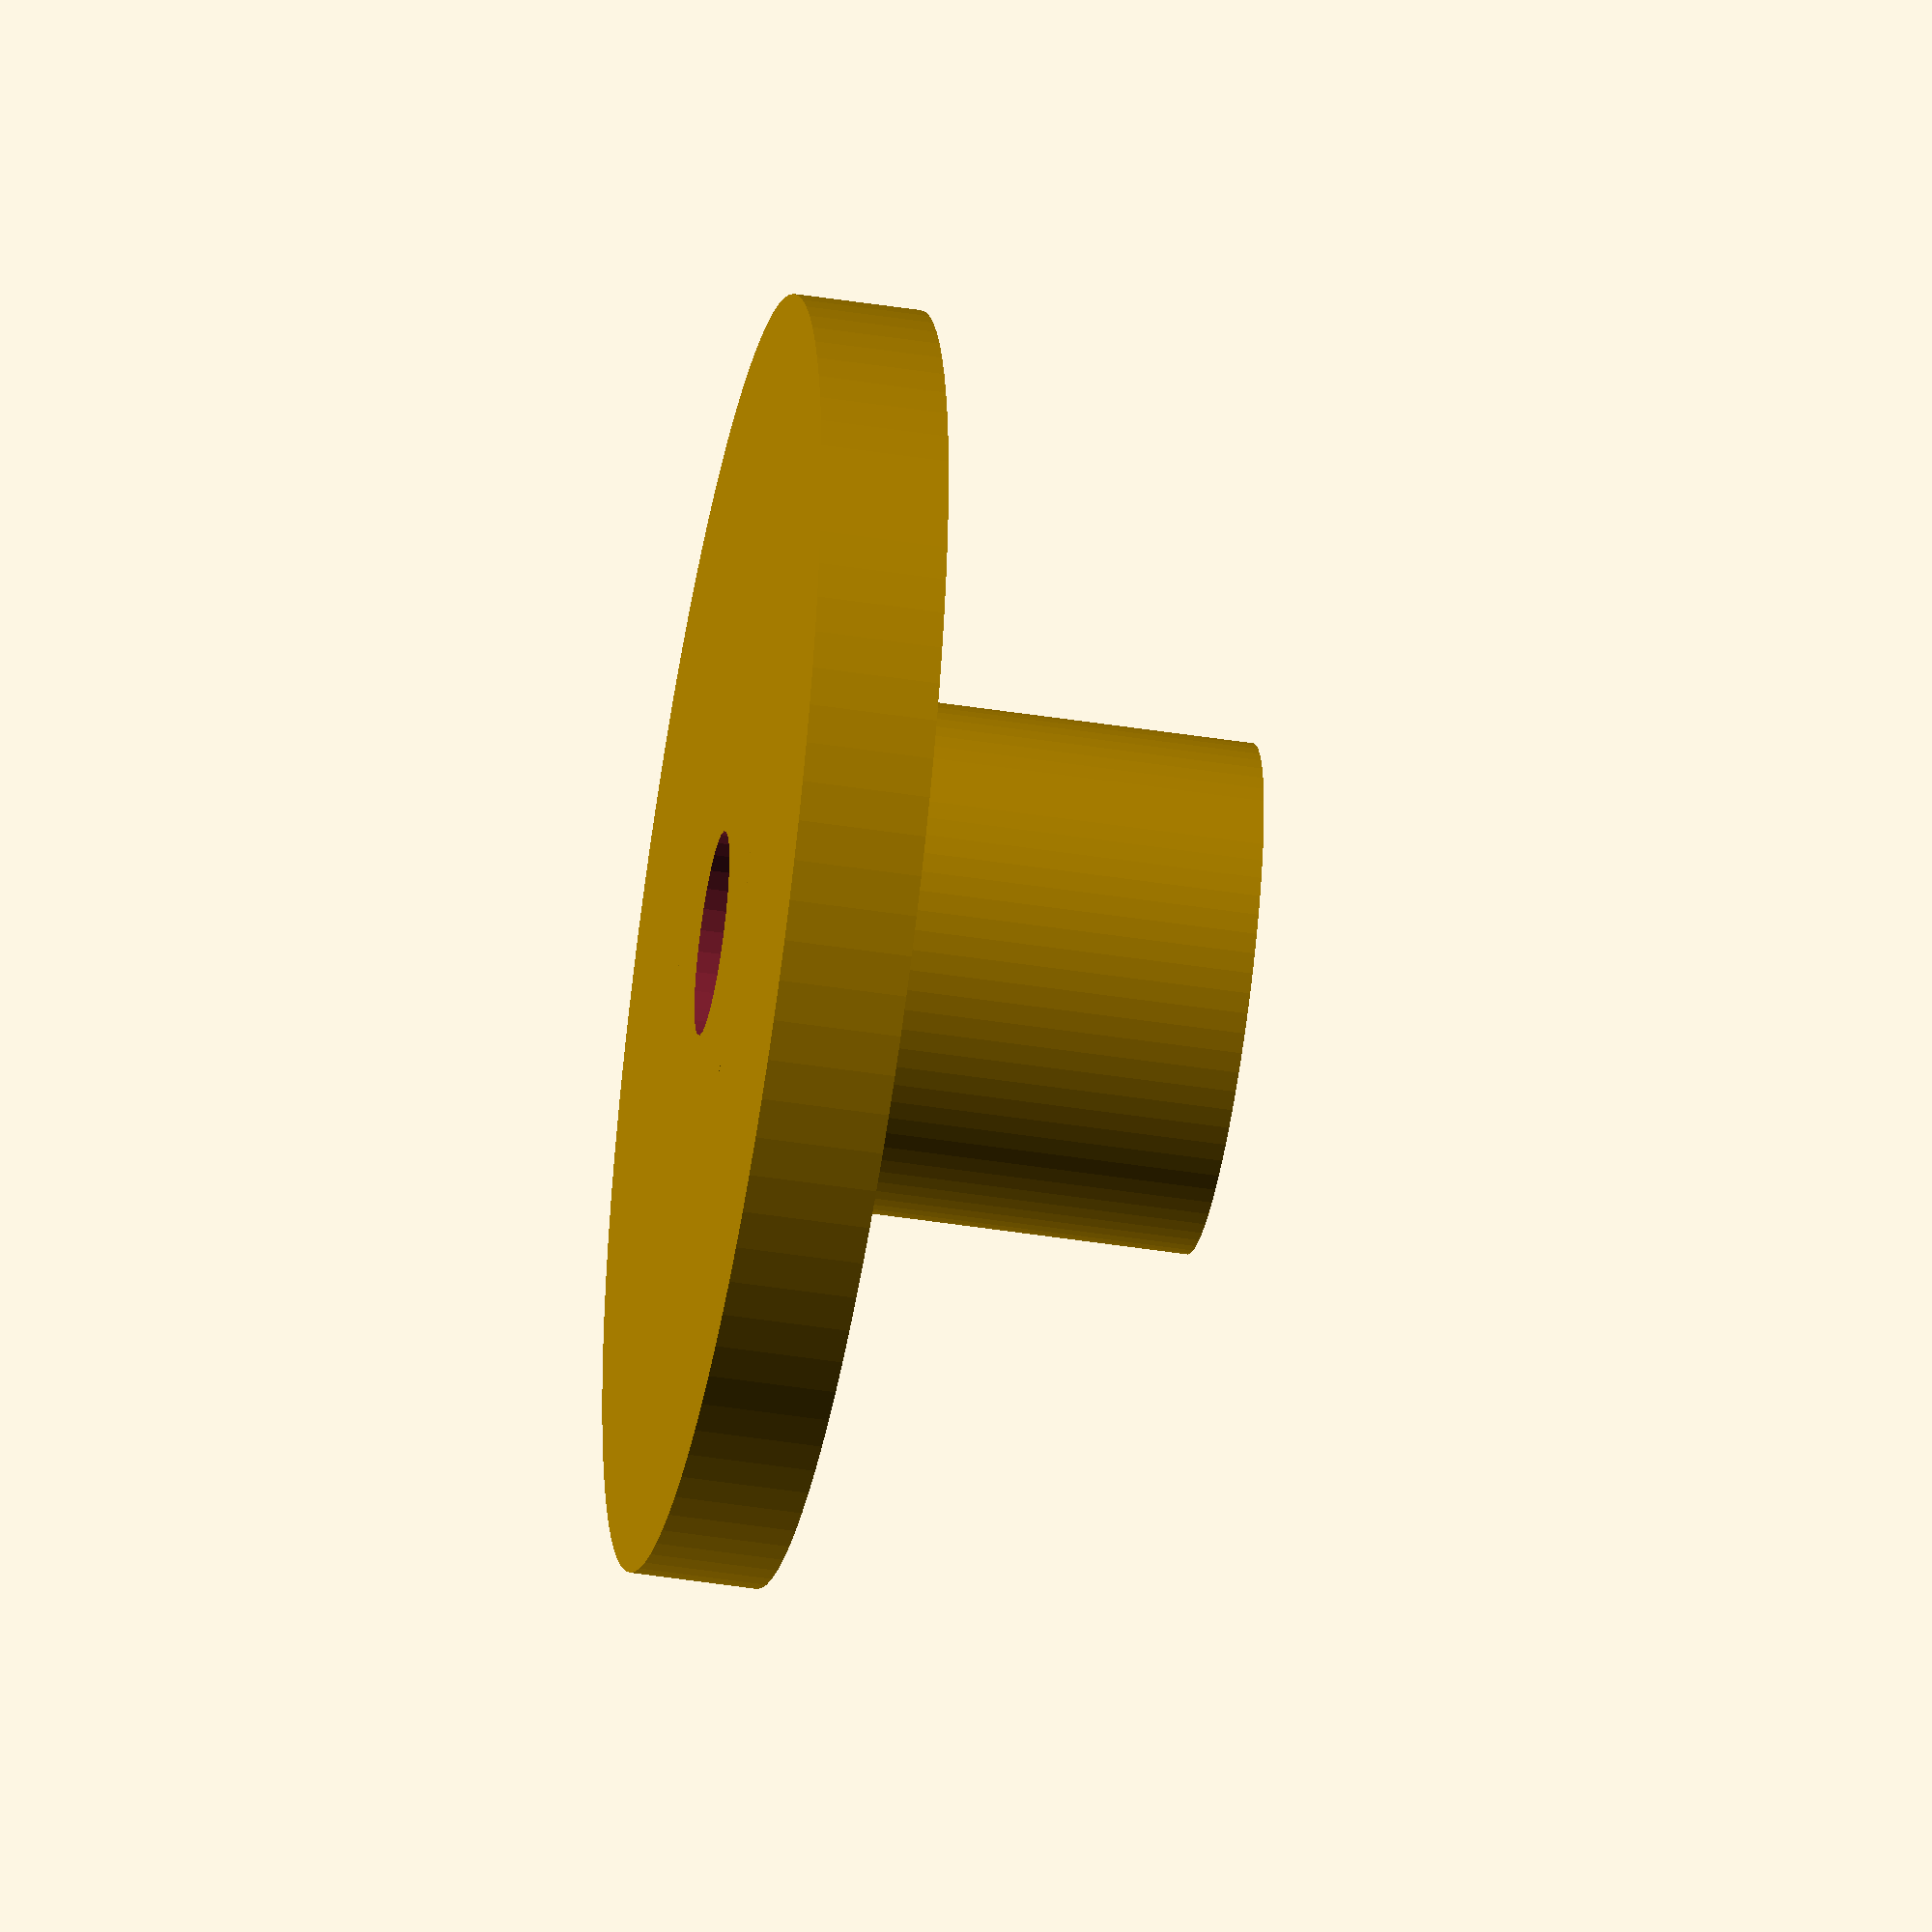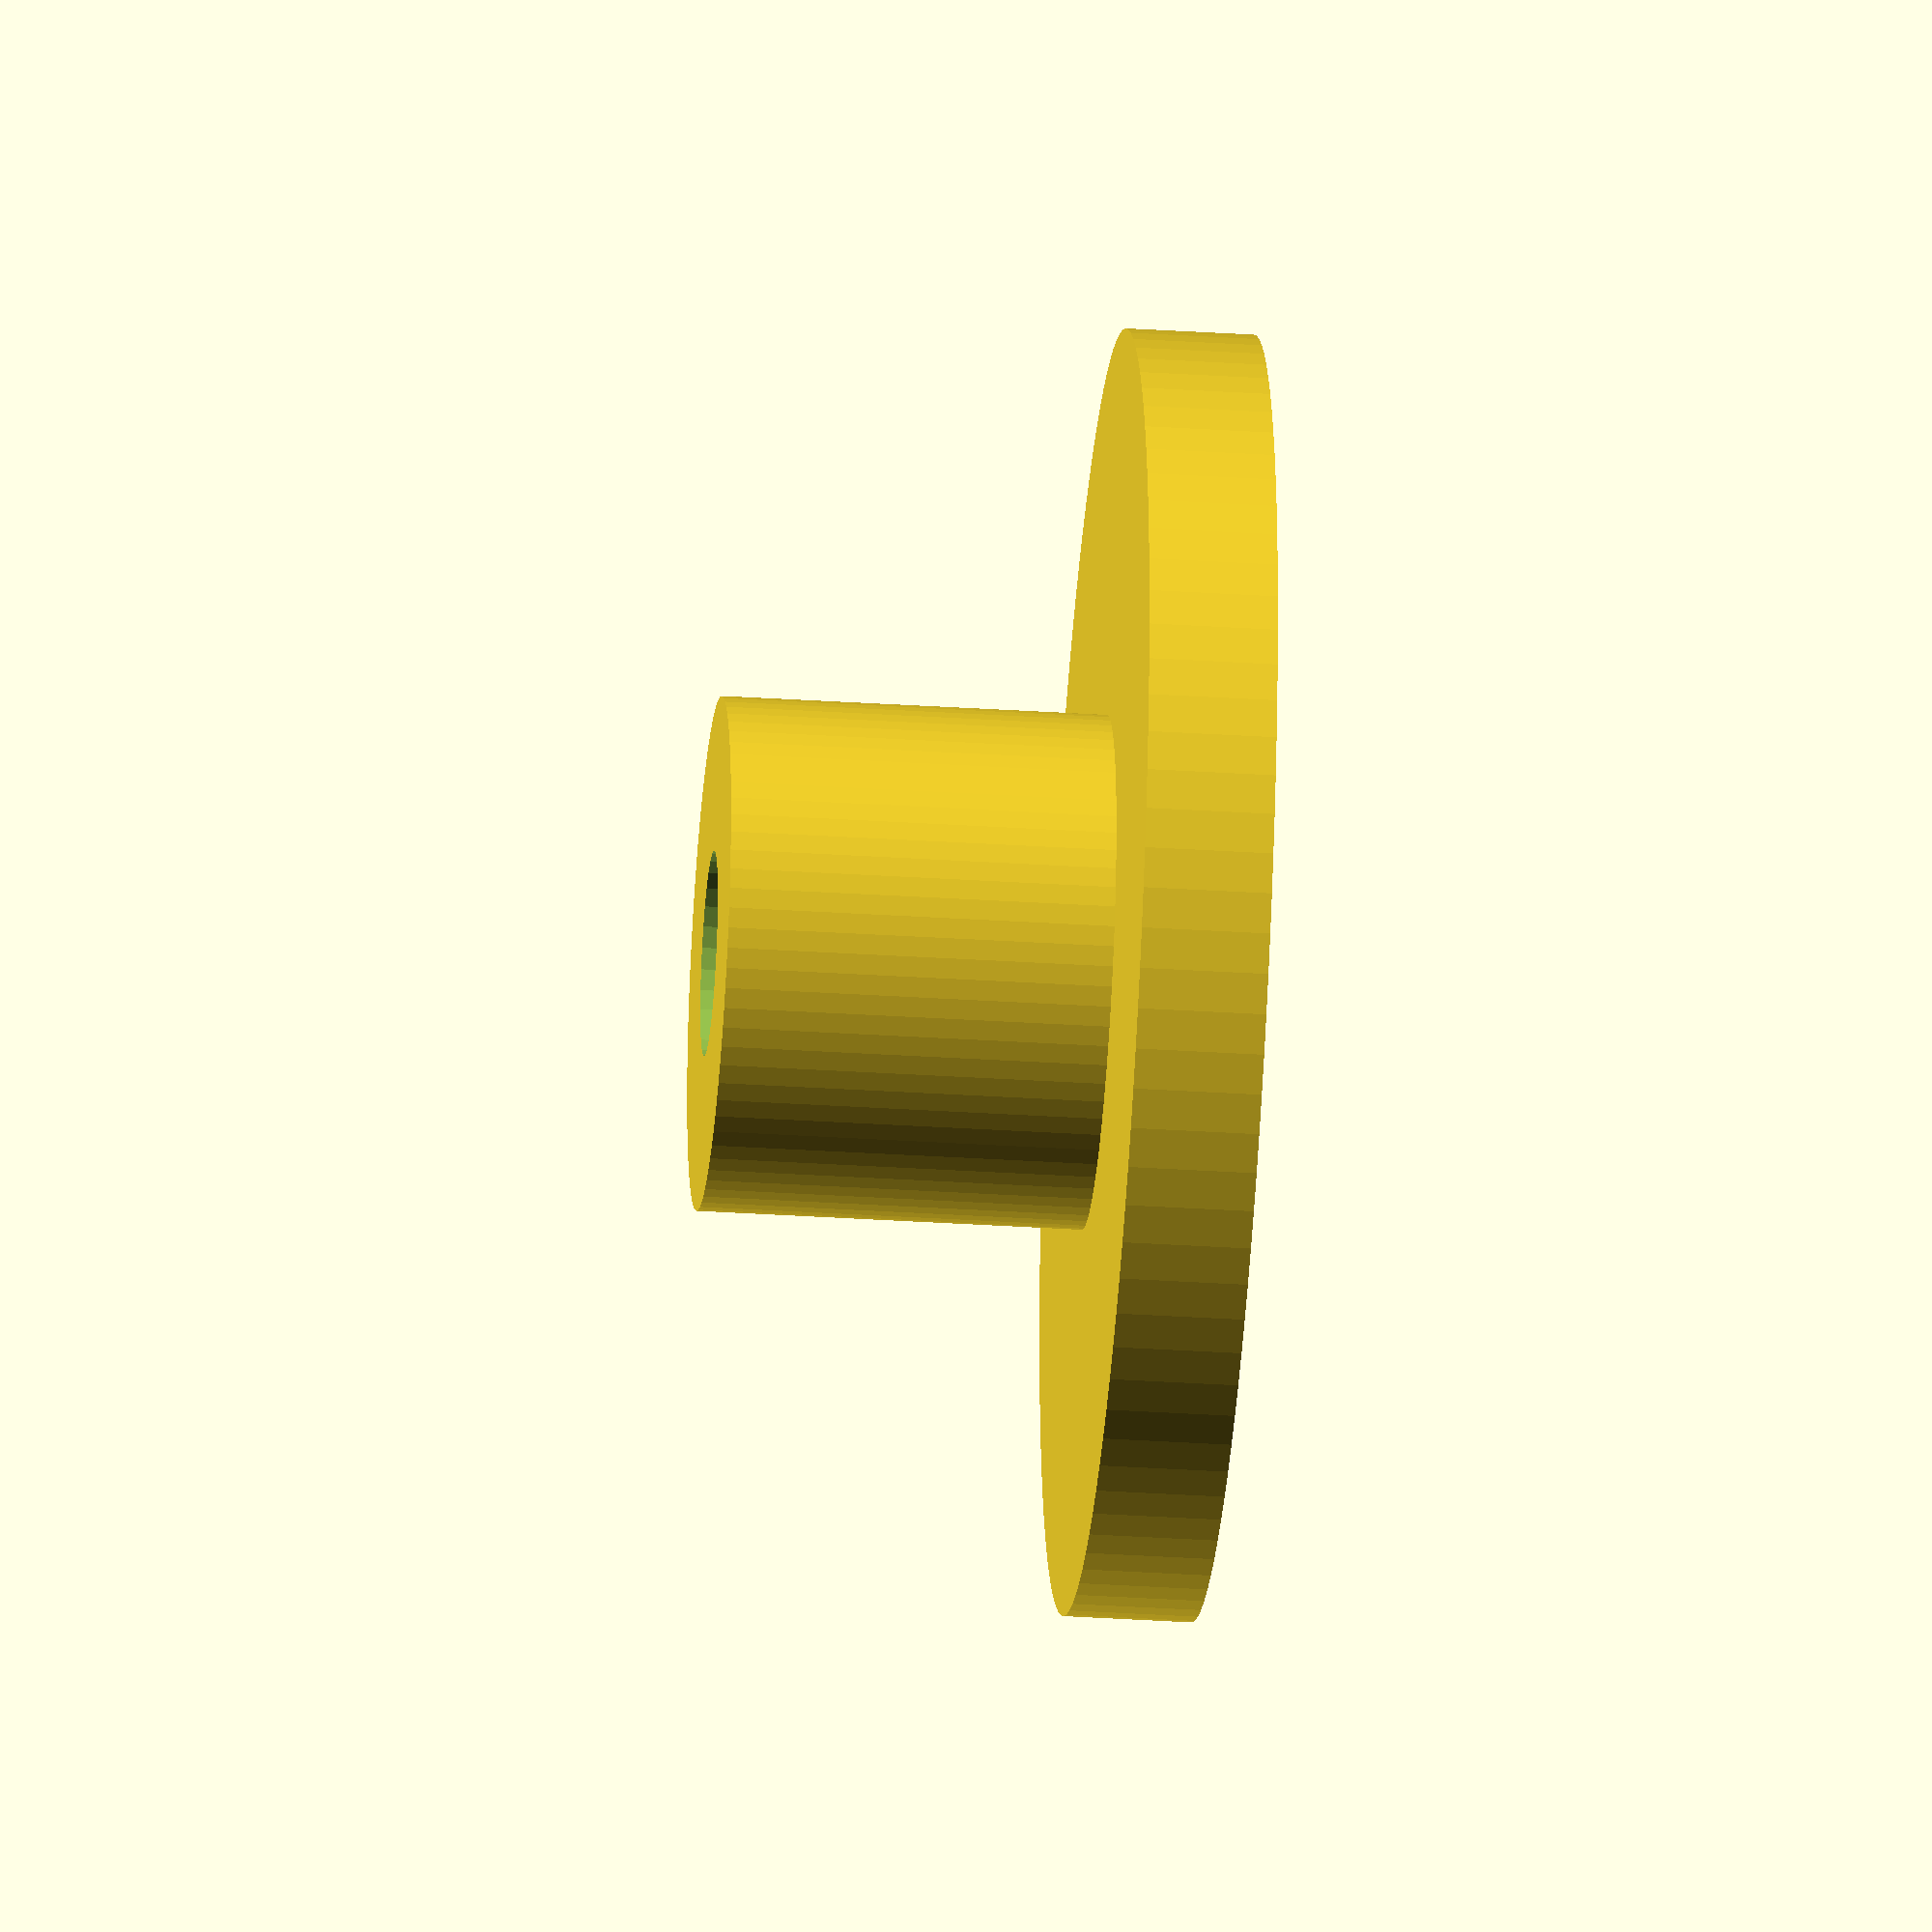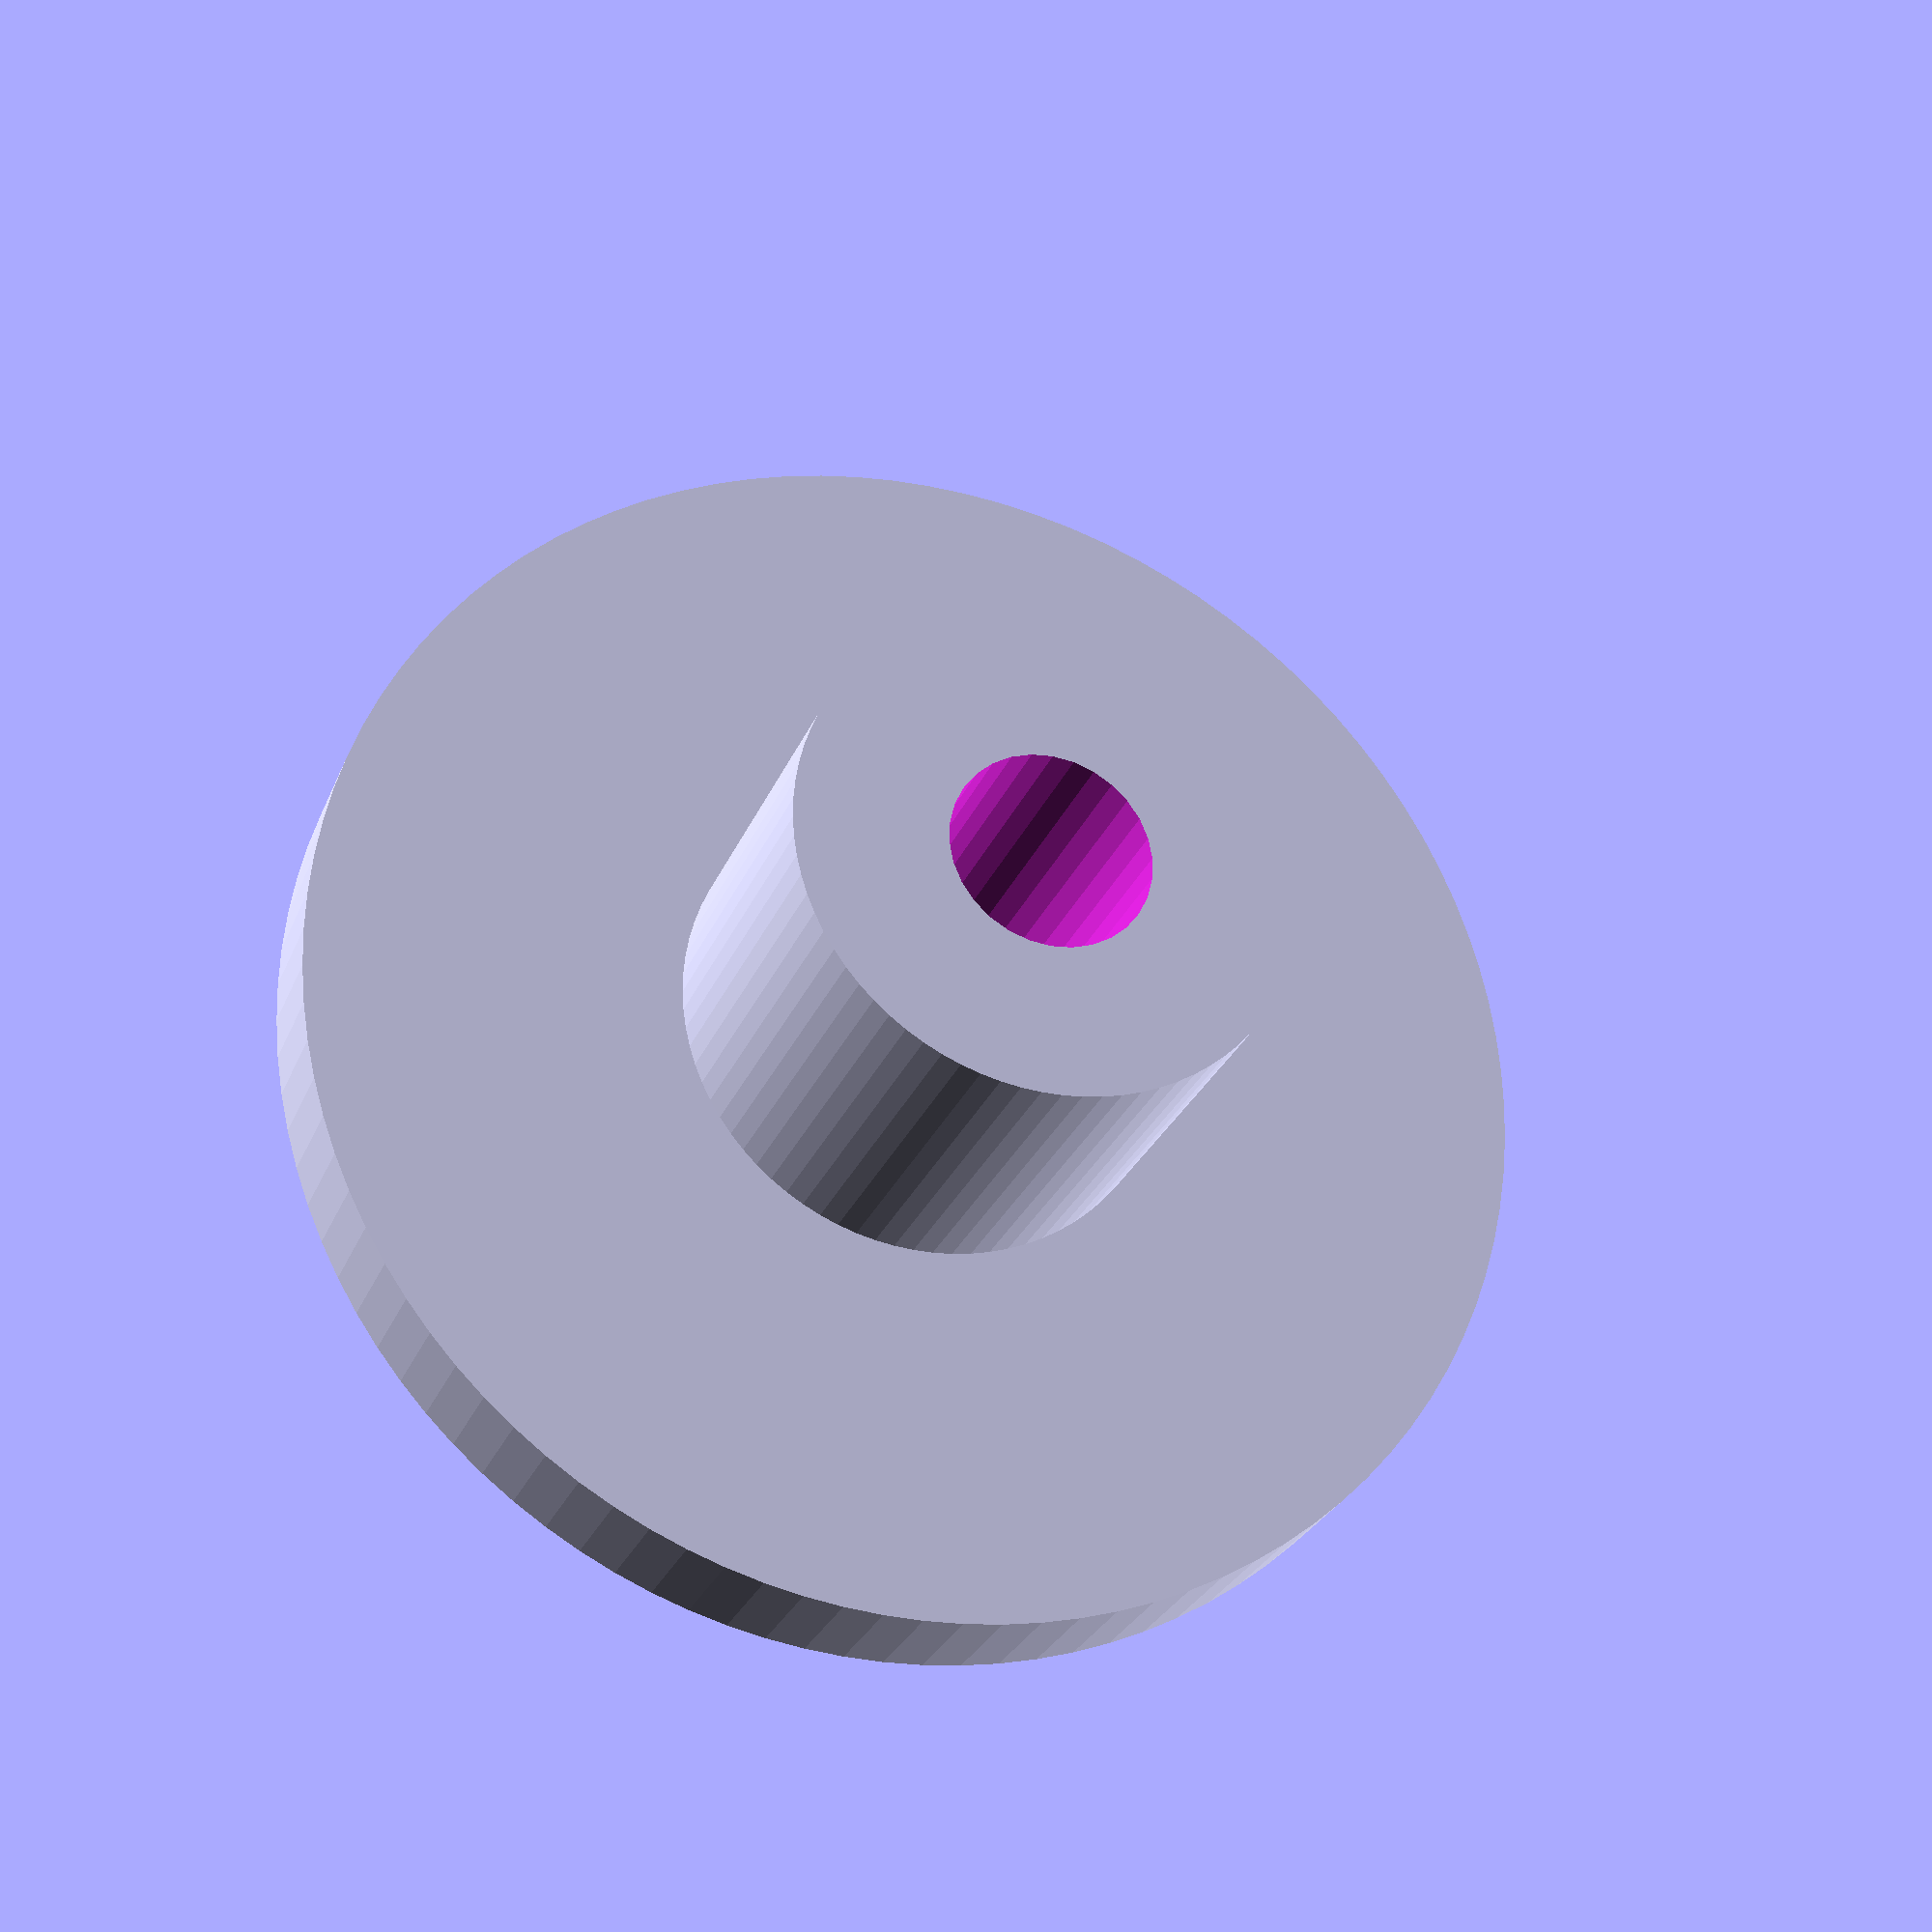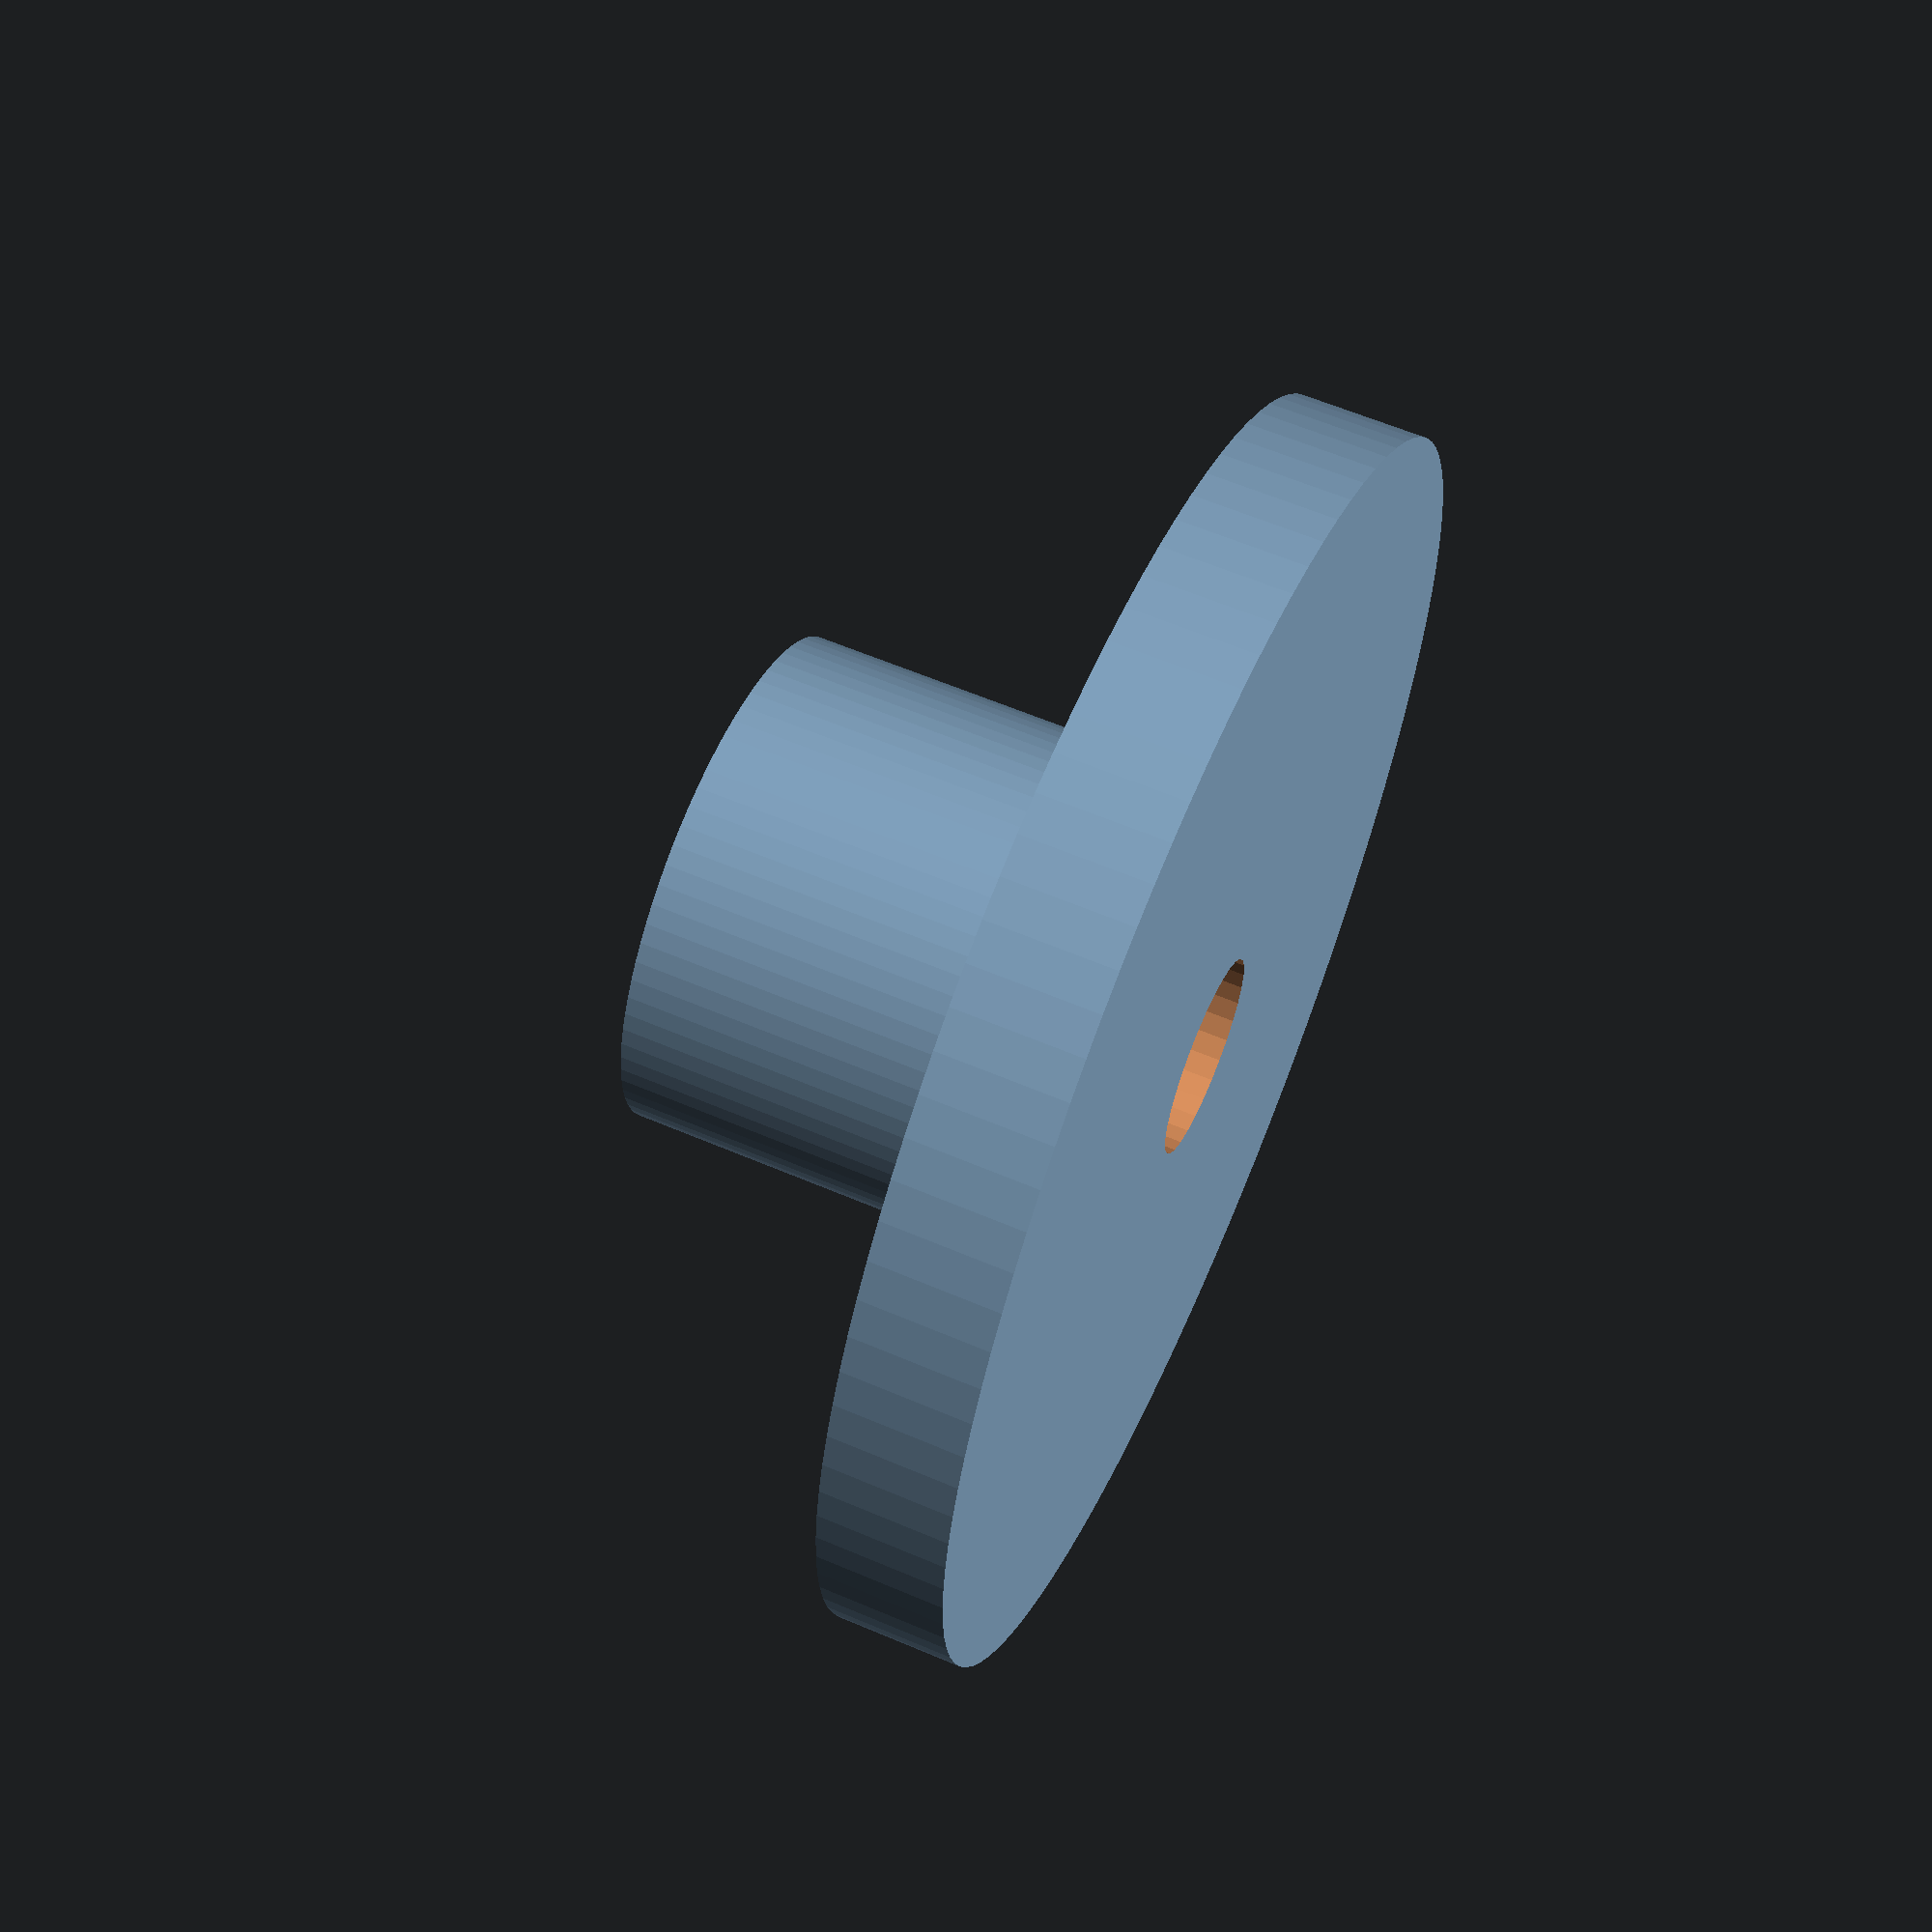
<openscad>
//----------------------------------------------------------
//-- Tutorial OpenScad
//-- Juan Gonzalez-Gomez (Obijuan) juan@iearobotics.com
//----------------------------------------------------------
//-- (c) Mayo, 2012
//-- Licencia GPL
//----------------------------------------------------------
//-- Ejemplo de cómo pegar piezas
//----------------------------------------------------------

//-- Rueda con portaejes y taladro para el eje
difference() {
  //-- Rueda
  union() {
    //-- Base de la rueda
    cylinder(r=50/2, h=5, $fn=100);
    //-- Portaejes
    cylinder(r=20/2, h=20, $fn=80);
  }
  //-- Taladro
  cylinder(r=8/2, h=80, $fn=30,center=true);
}



</openscad>
<views>
elev=48.3 azim=142.3 roll=260.2 proj=o view=solid
elev=214.7 azim=289.8 roll=94.9 proj=o view=wireframe
elev=26.9 azim=7.2 roll=341.5 proj=p view=wireframe
elev=299.7 azim=70.6 roll=113.6 proj=p view=wireframe
</views>
